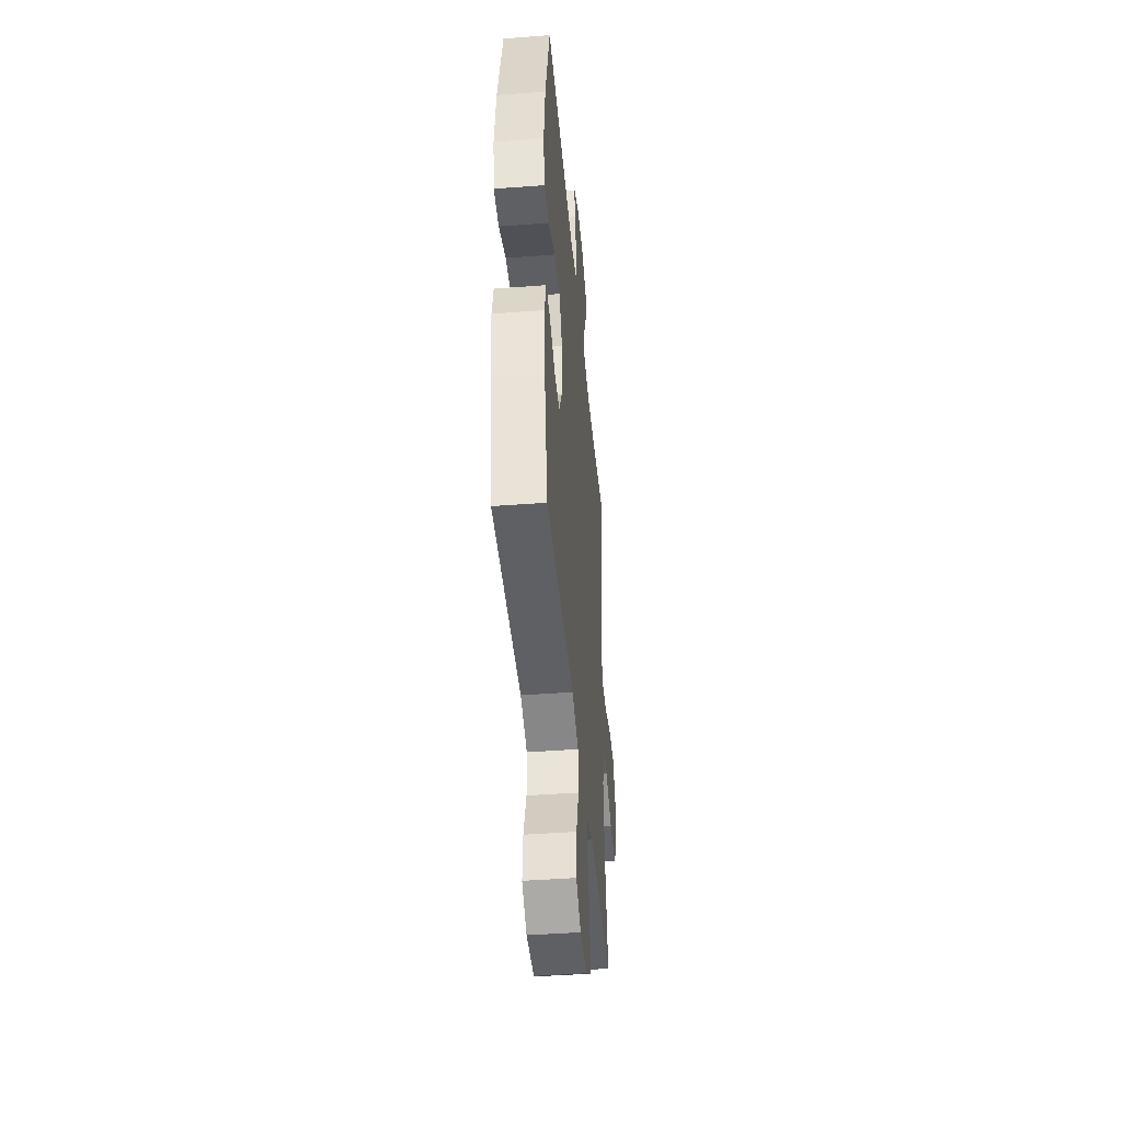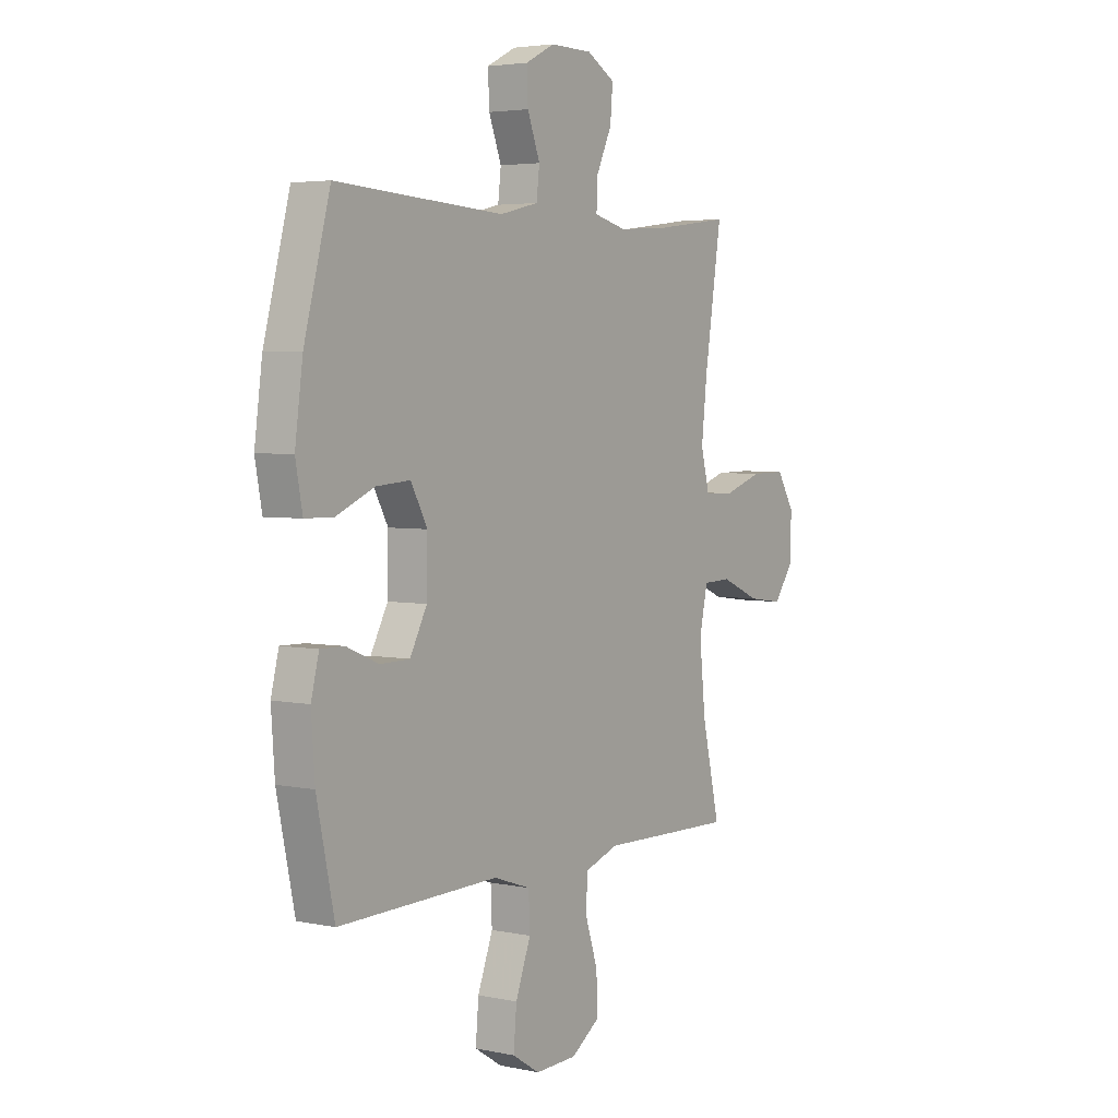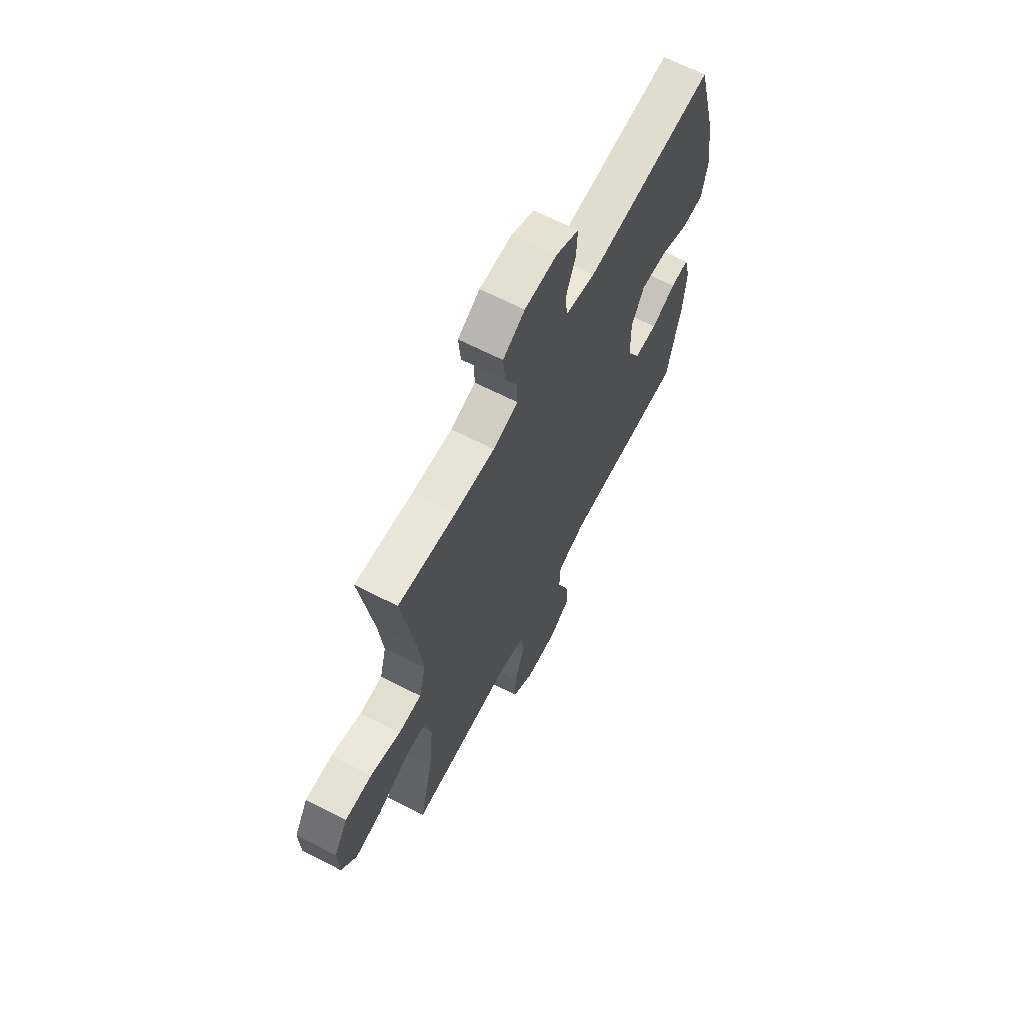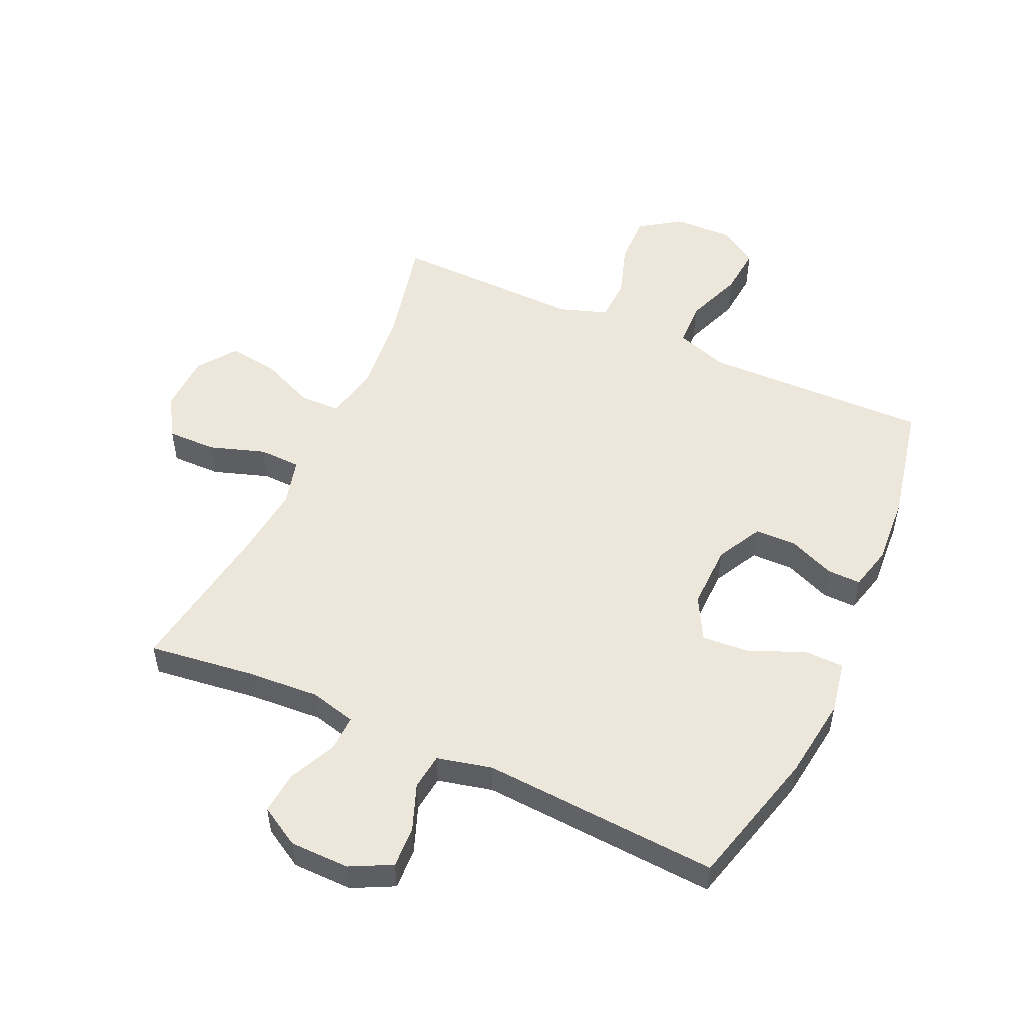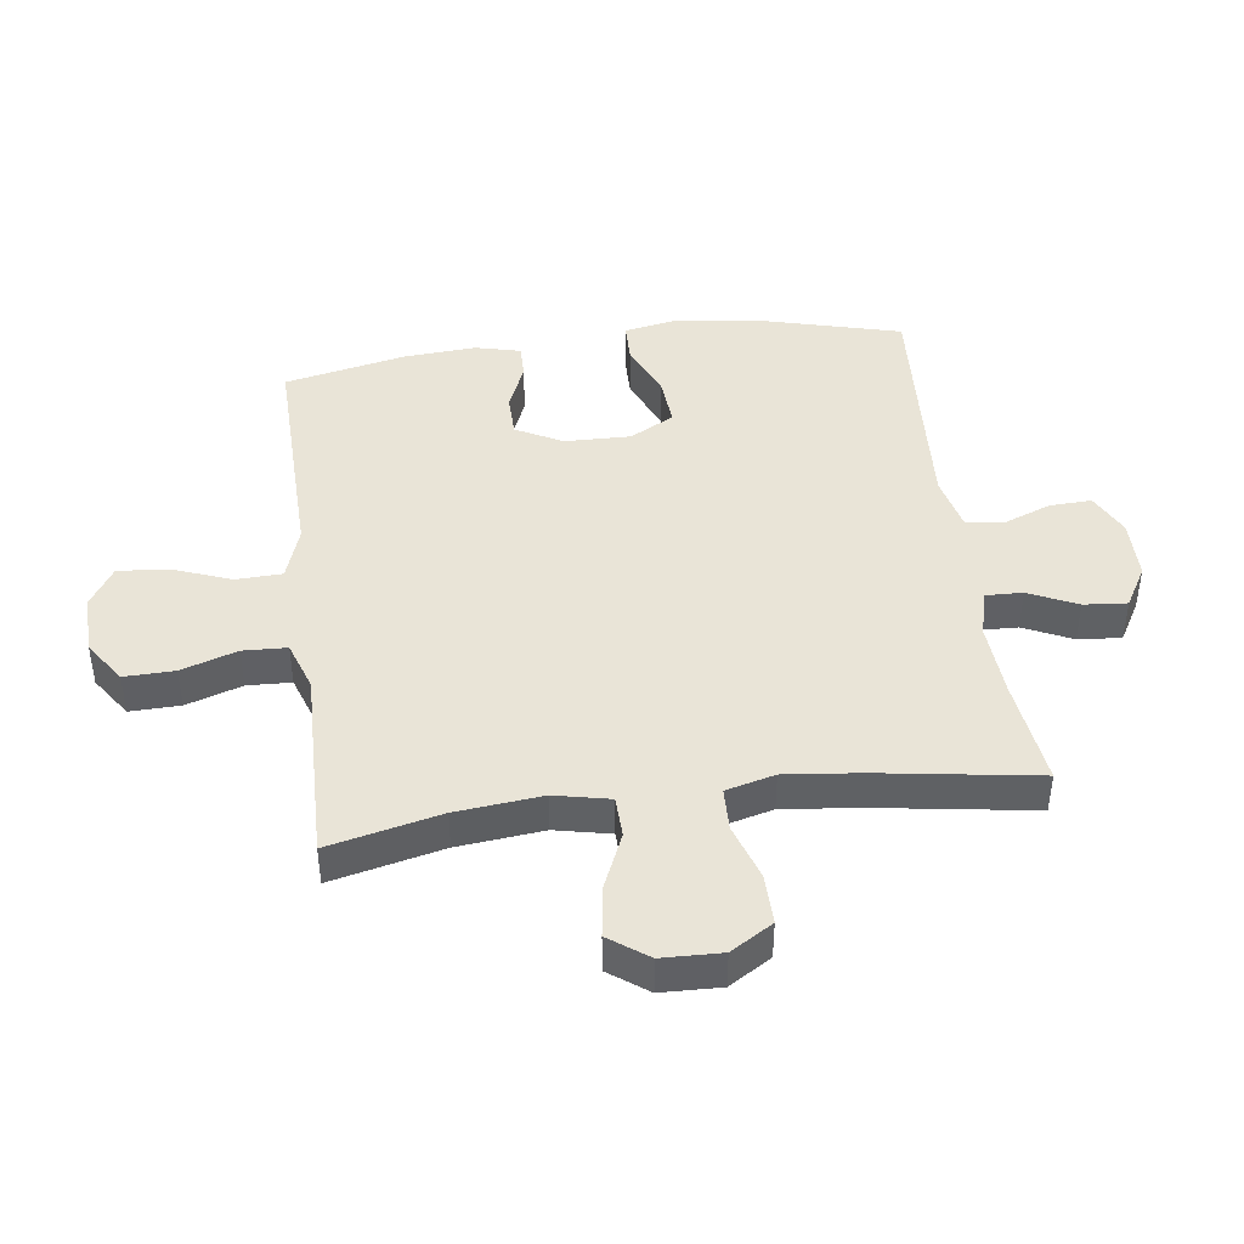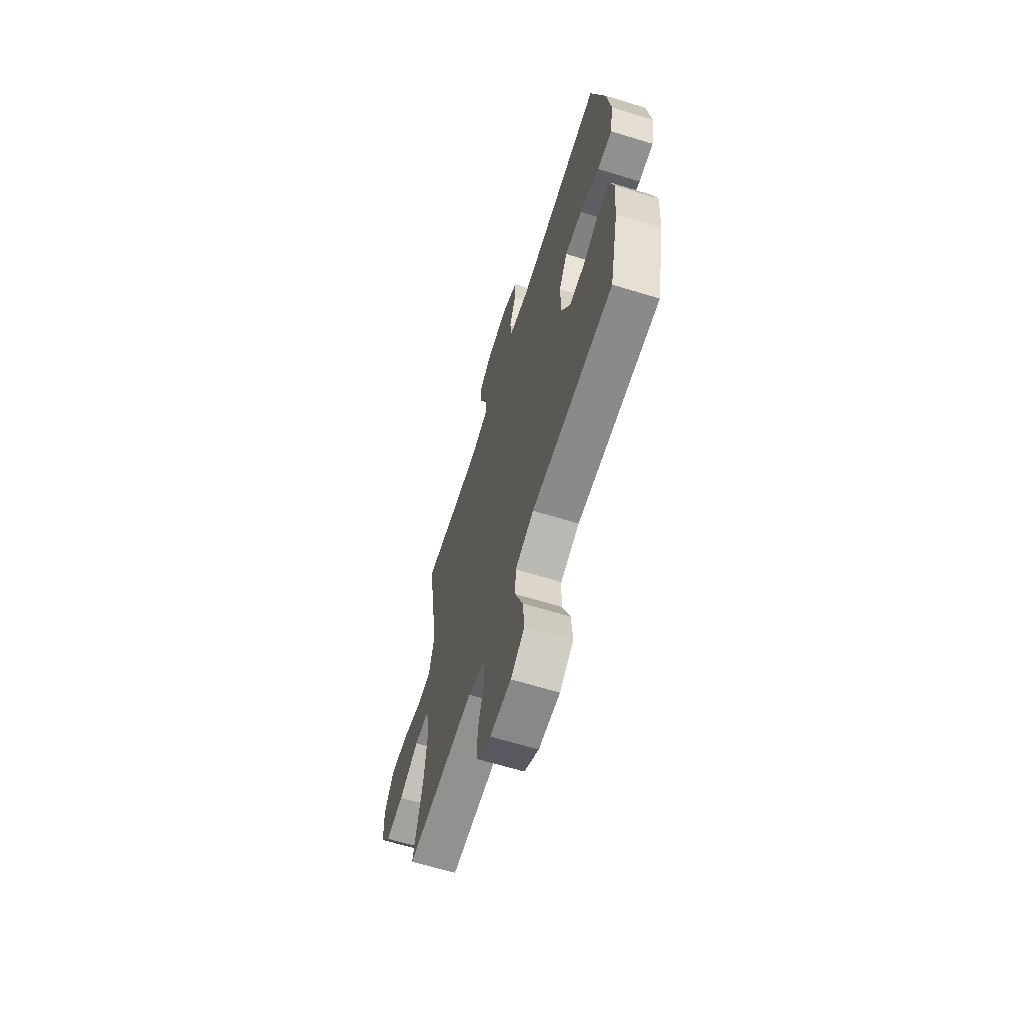
<metadata>
{"format":"obj","ext":"obj","renderer":"f3d","projection":"perspective","resolution":1024,"background":"white","views":[{"elev":-43.9,"azim":95.1,"up":"+Z"},{"elev":4.0,"azim":124.4,"up":"+Z"},{"elev":65.8,"azim":-62.7,"up":"+Z"},{"elev":52.1,"azim":24.5,"up":"+Y"},{"elev":43.5,"azim":-97.6,"up":"+Y"},{"elev":-64.7,"azim":72.8,"up":"+Z"}]}
</metadata>
<code>
v 0.5 0.07 0.5
v 0.56 0.07 0.274
v 0.578 0.07 0.14
v 0.562 0.07 0.055
v 0.497 0.07 0.054
v 0.409 0.07 0.092
v 0.331 0.07 0.098
v 0.293 0.07 0.028
v 0.295 0.07 -0.077
v 0.334 0.07 -0.151
v 0.402 0.07 -0.152
v 0.476 0.07 -0.121
v 0.531 0.07 -0.12
v 0.549 0.07 -0.192
v 0.541 0.07 -0.307
v 0.5 0.07 -0.5
v 0.264 0.07 -0.495
v 0.132 0.07 -0.492
v 0.047 0.07 -0.521
v 0.044 0.07 -0.594
v 0.079 0.07 -0.687
v 0.086 0.07 -0.767
v 0.023 0.07 -0.807
v -0.073 0.07 -0.804
v -0.139 0.07 -0.759
v -0.137 0.07 -0.679
v -0.108 0.07 -0.59
v -0.111 0.07 -0.52
v -0.19 0.07 -0.493
v -0.312 0.07 -0.496
v -0.5 0.07 -0.5
v -0.459 0.07 -0.322
v -0.445 0.07 -0.185
v -0.464 0.07 -0.097
v -0.529 0.07 -0.095
v -0.619 0.07 -0.134
v -0.699 0.07 -0.145
v -0.744 0.07 -0.083
v -0.747 0.07 0.012
v -0.706 0.07 0.079
v -0.626 0.07 0.078
v -0.536 0.07 0.048
v -0.468 0.07 0.05
v -0.448 0.07 0.128
v -0.461 0.07 0.247
v -0.5 0.07 0.5
v -0.329 0.07 0.478
v -0.21 0.07 0.47
v -0.135 0.07 0.489
v -0.137 0.07 0.548
v -0.173 0.07 0.625
v -0.179 0.07 0.694
v -0.114 0.07 0.732
v -0.017 0.07 0.733
v 0.05 0.07 0.699
v 0.047 0.07 0.632
v 0.018 0.07 0.556
v 0.025 0.07 0.497
v 0.114 0.07 0.476
v 0.5 0 0.5
v 0.56 0 0.274
v 0.578 0 0.14
v 0.562 0 0.055
v 0.497 0 0.054
v 0.409 0 0.092
v 0.331 0 0.098
v 0.293 0 0.028
v 0.295 0 -0.077
v 0.334 0 -0.151
v 0.402 0 -0.152
v 0.476 0 -0.121
v 0.531 0 -0.12
v 0.549 0 -0.192
v 0.541 0 -0.307
v 0.5 0 -0.5
v 0.264 0 -0.495
v 0.132 0 -0.492
v 0.047 0 -0.521
v 0.044 0 -0.594
v 0.079 0 -0.687
v 0.086 0 -0.767
v 0.023 0 -0.807
v -0.073 0 -0.804
v -0.139 0 -0.759
v -0.137 0 -0.679
v -0.108 0 -0.59
v -0.111 0 -0.52
v -0.19 0 -0.493
v -0.312 0 -0.496
v -0.5 0 -0.5
v -0.459 0 -0.322
v -0.445 0 -0.185
v -0.464 0 -0.097
v -0.529 0 -0.095
v -0.619 0 -0.134
v -0.699 0 -0.145
v -0.744 0 -0.083
v -0.747 0 0.012
v -0.706 0 0.079
v -0.626 0 0.078
v -0.536 0 0.048
v -0.468 0 0.05
v -0.448 0 0.128
v -0.461 0 0.247
v -0.5 0 0.5
v -0.329 0 0.478
v -0.21 0 0.47
v -0.135 0 0.489
v -0.137 0 0.548
v -0.173 0 0.625
v -0.179 0 0.694
v -0.114 0 0.732
v -0.017 0 0.733
v 0.05 0 0.699
v 0.047 0 0.632
v 0.018 0 0.556
v 0.025 0 0.497
v 0.114 0 0.476
f 55 56 57
f 54 55 57
f 53 54 57
f 52 53 57
f 51 52 57
f 50 51 57
f 49 50 57 58
f 48 49 58 59
f 45 46 47
f 44 45 47 48
f 43 44 48 59
f 40 41 42
f 39 40 42
f 38 39 42
f 37 38 42
f 36 37 42
f 35 36 42
f 34 35 42 43
f 59 1 2
f 43 59 2
f 34 43 2
f 33 34 2
f 29 30 31 32
f 28 29 32 33
f 25 26 27
f 24 25 27
f 23 24 27
f 22 23 27
f 21 22 27
f 20 21 27
f 19 20 27 28
f 18 19 28 33
f 16 17 18
f 15 16 18
f 14 15 18
f 13 14 18
f 12 13 18
f 11 12 18
f 10 11 18 33
f 4 5 6
f 3 4 6
f 2 3 6
f 2 6 7
f 33 2 7
f 9 10 33
f 8 9 33
f 7 8 33
f 116 115 114
f 116 114 113
f 116 113 112
f 116 112 111
f 116 111 110
f 116 110 109
f 117 116 109 108
f 118 117 108 107
f 106 105 104
f 107 106 104 103
f 118 107 103 102
f 101 100 99
f 101 99 98
f 101 98 97
f 101 97 96
f 101 96 95
f 101 95 94
f 102 101 94 93
f 61 60 118
f 61 118 102
f 61 102 93
f 61 93 92
f 91 90 89 88
f 92 91 88 87
f 86 85 84
f 86 84 83
f 86 83 82
f 86 82 81
f 86 81 80
f 86 80 79
f 87 86 79 78
f 92 87 78 77
f 77 76 75
f 77 75 74
f 77 74 73
f 77 73 72
f 77 72 71
f 77 71 70
f 92 77 70 69
f 65 64 63
f 65 63 62
f 65 62 61
f 66 65 61
f 66 61 92
f 92 69 68
f 92 68 67
f 92 67 66
f 1 60 61 2
f 2 61 62 3
f 3 62 63 4
f 4 63 64 5
f 5 64 65 6
f 6 65 66 7
f 7 66 67 8
f 8 67 68 9
f 9 68 69 10
f 10 69 70 11
f 11 70 71 12
f 12 71 72 13
f 13 72 73 14
f 14 73 74 15
f 15 74 75 16
f 16 75 76 17
f 17 76 77 18
f 18 77 78 19
f 19 78 79 20
f 20 79 80 21
f 21 80 81 22
f 22 81 82 23
f 23 82 83 24
f 24 83 84 25
f 25 84 85 26
f 26 85 86 27
f 27 86 87 28
f 28 87 88 29
f 29 88 89 30
f 30 89 90 31
f 31 90 91 32
f 32 91 92 33
f 33 92 93 34
f 34 93 94 35
f 35 94 95 36
f 36 95 96 37
f 37 96 97 38
f 38 97 98 39
f 39 98 99 40
f 40 99 100 41
f 41 100 101 42
f 42 101 102 43
f 43 102 103 44
f 44 103 104 45
f 45 104 105 46
f 46 105 106 47
f 47 106 107 48
f 48 107 108 49
f 49 108 109 50
f 50 109 110 51
f 51 110 111 52
f 52 111 112 53
f 53 112 113 54
f 54 113 114 55
f 55 114 115 56
f 56 115 116 57
f 57 116 117 58
f 58 117 118 59
f 59 118 60 1

</code>
